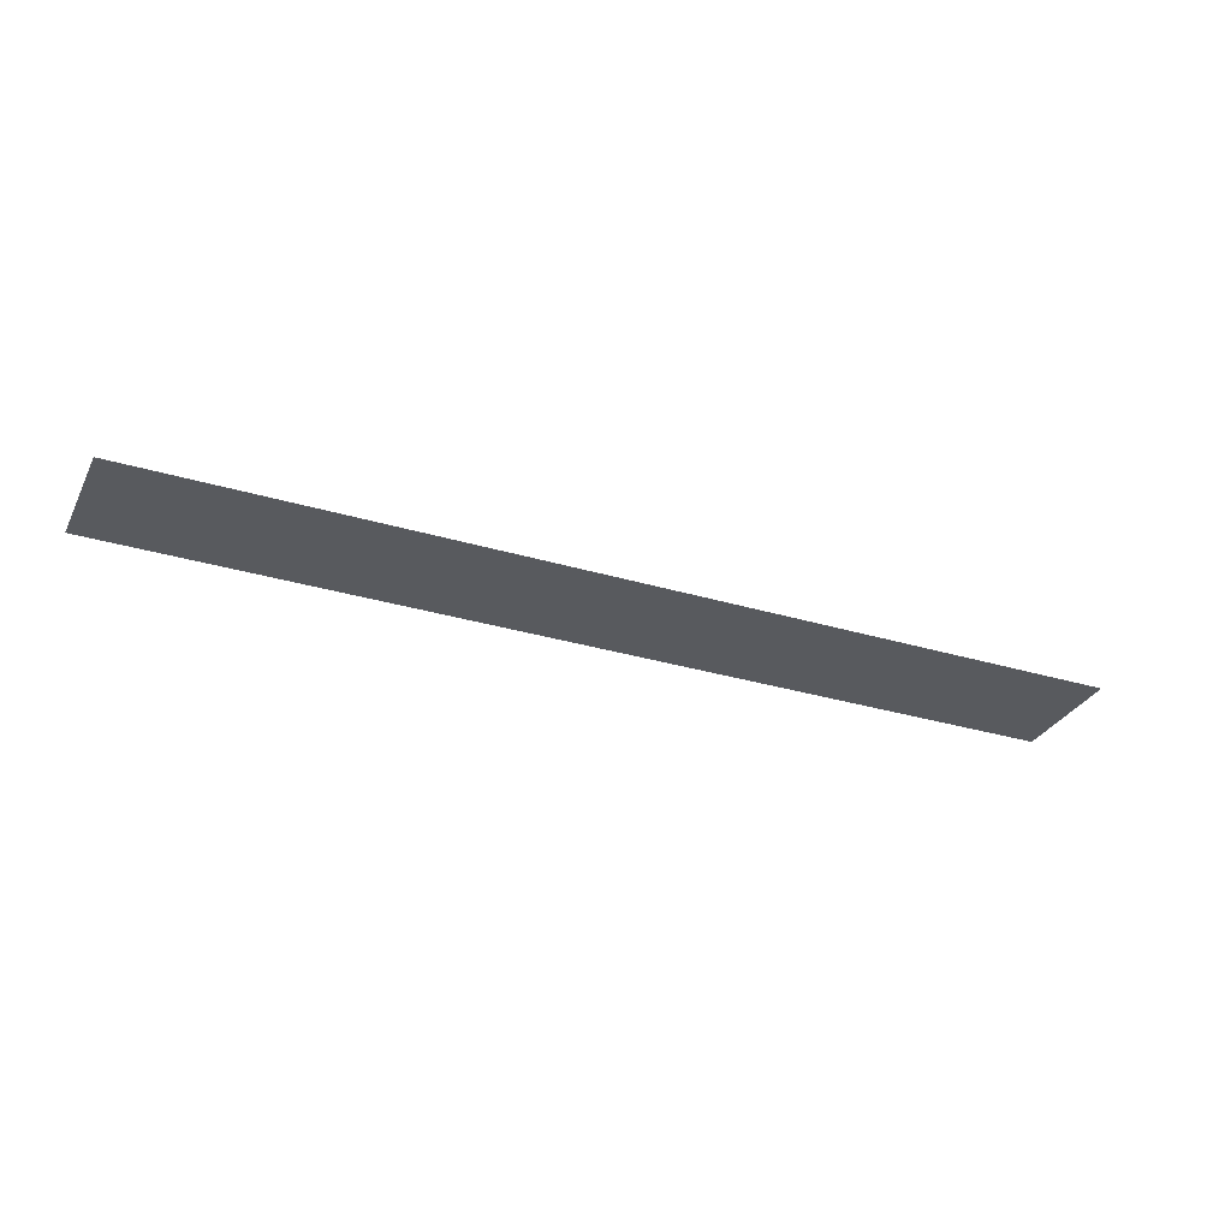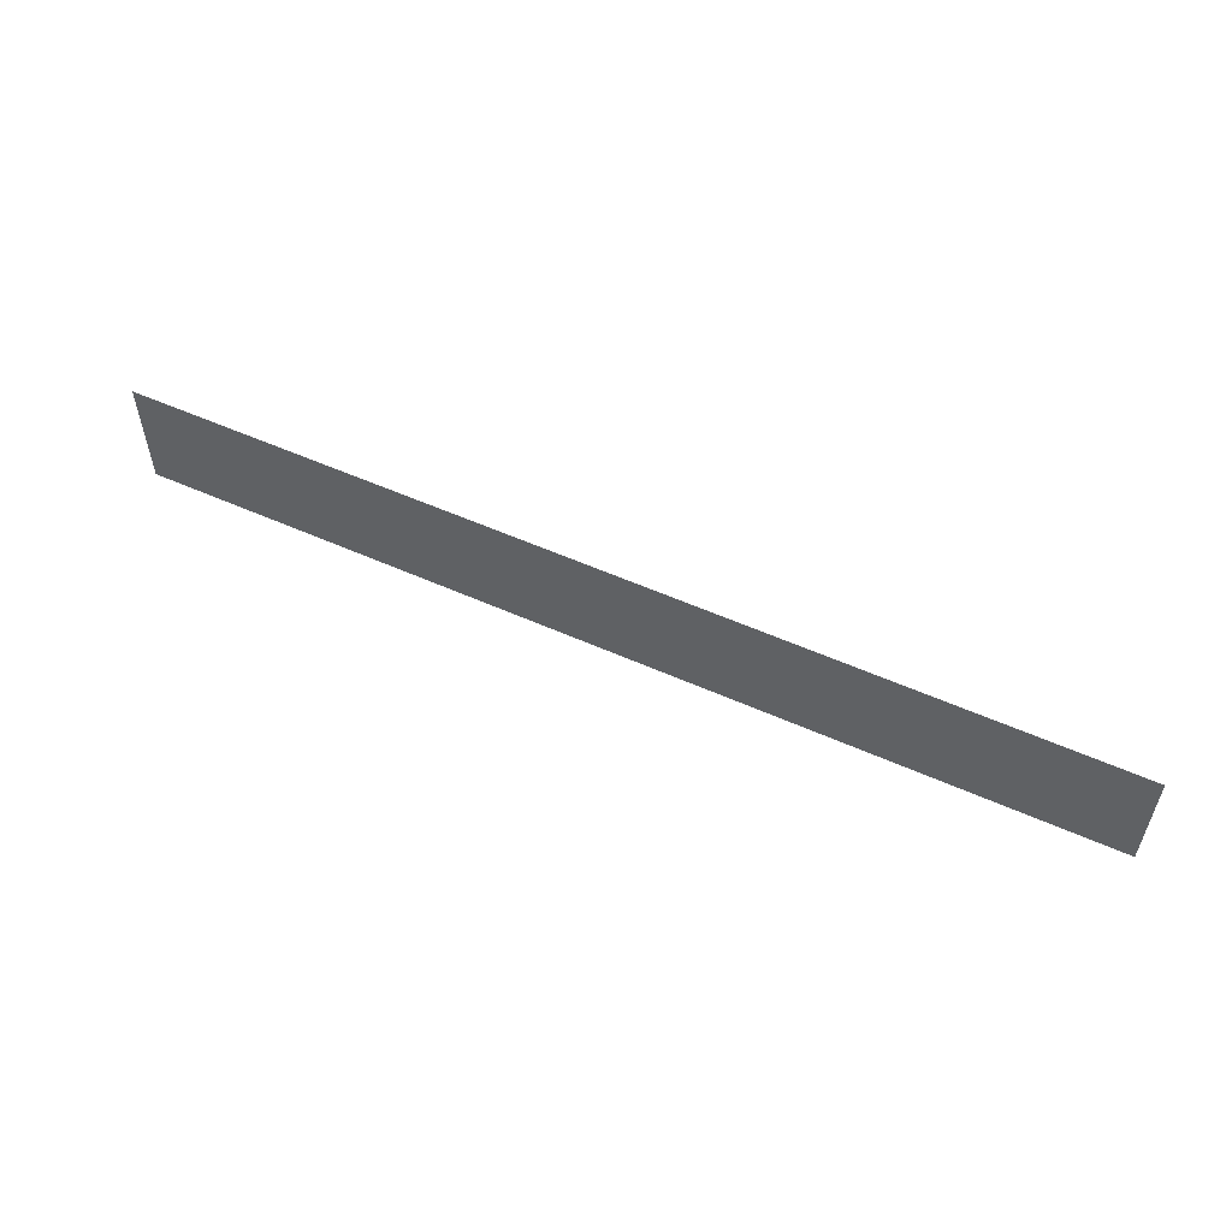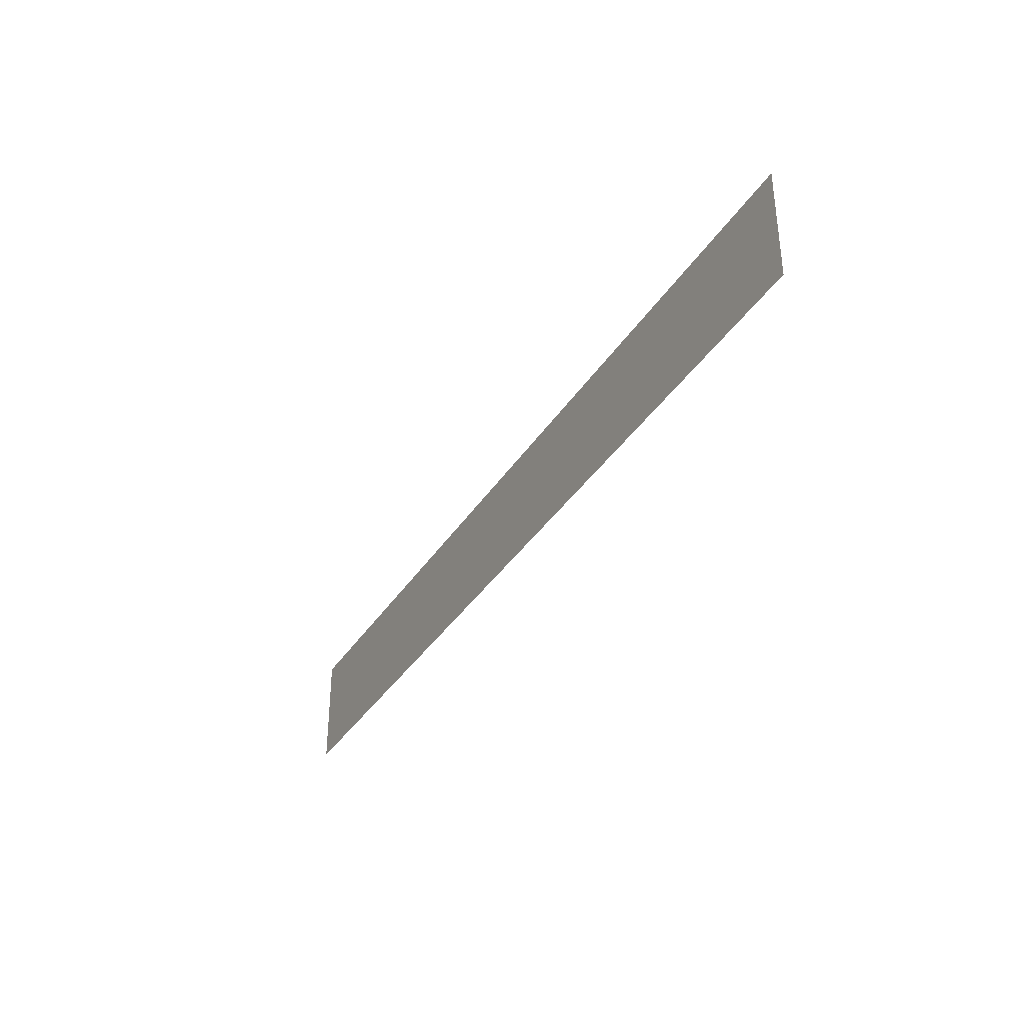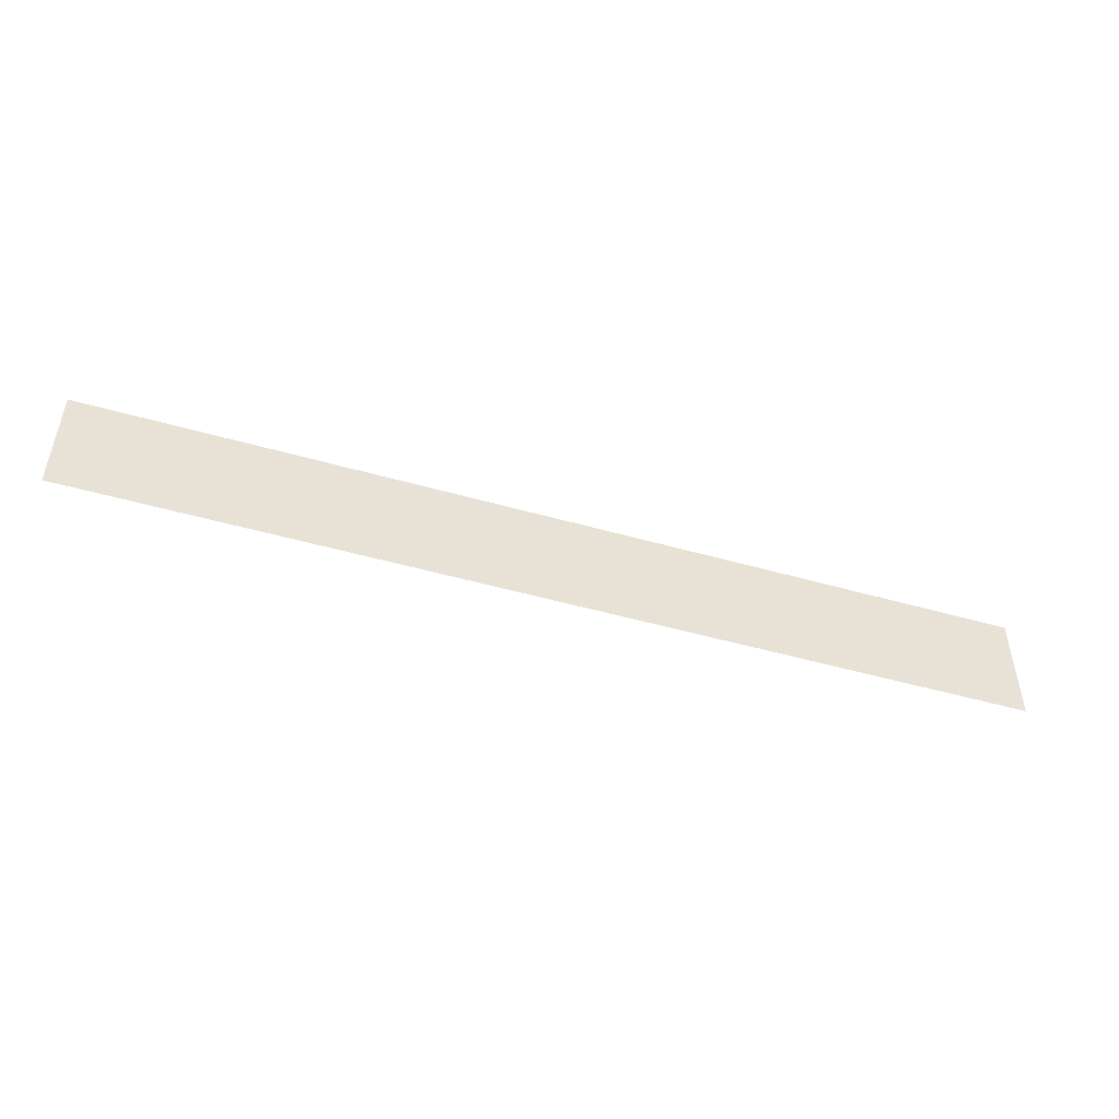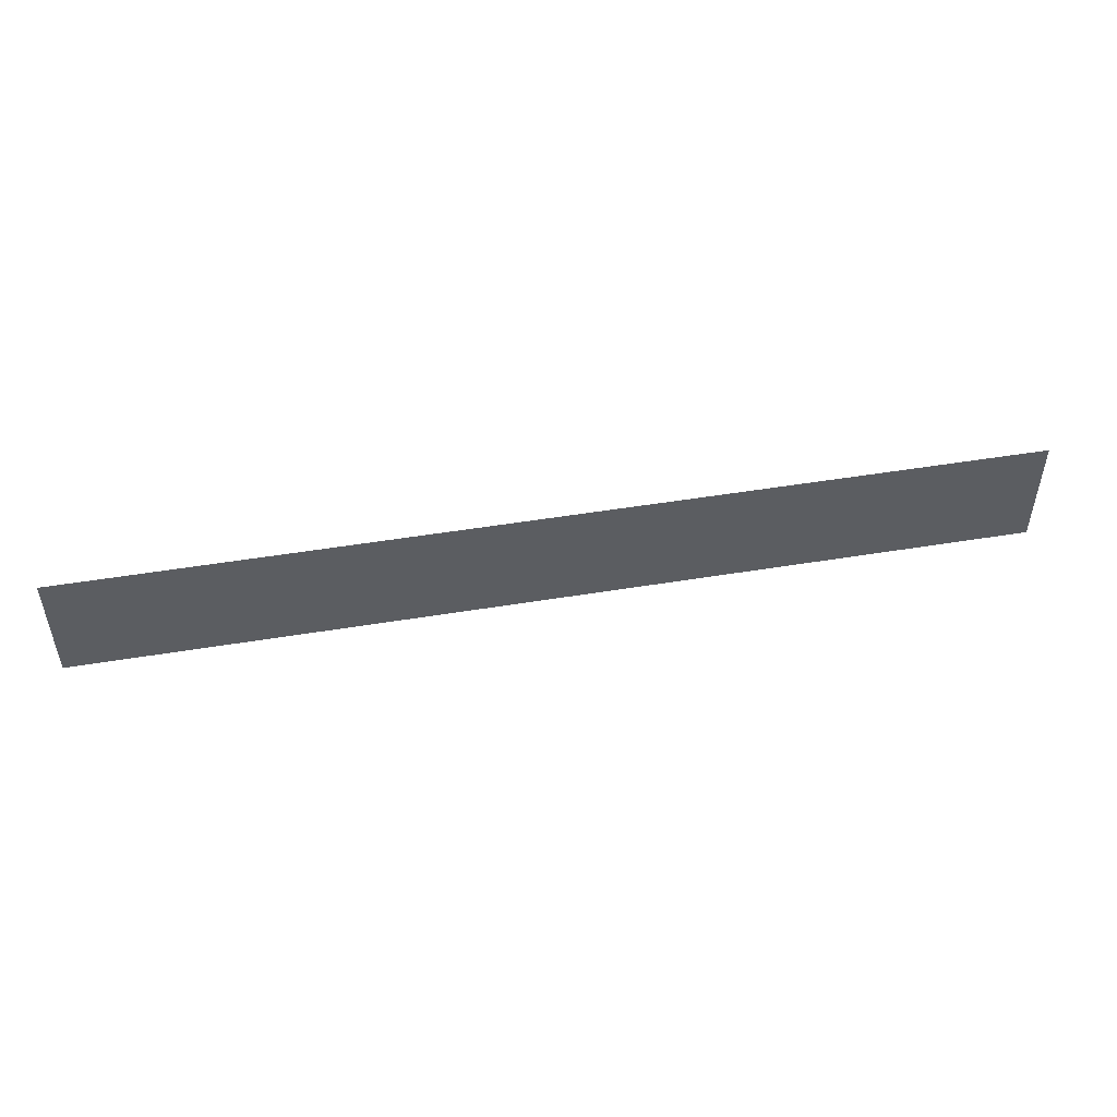
<metadata>
{"format":"obj","ext":"obj","renderer":"f3d","projection":"perspective","resolution":1024,"background":"white","views":[{"elev":-31.0,"azim":156.6,"up":"+Z"},{"elev":55.6,"azim":25.1,"up":"+Y"},{"elev":-35.6,"azim":61.9,"up":"+Y"},{"elev":-49.0,"azim":162.4,"up":"+Y"},{"elev":49.7,"azim":169.7,"up":"+Y"}]}
</metadata>
<code>
v 0 -14 0
v -1 -14 0
v -1 -13 0
v 0 -13 0
v -1 -14 0
v -2 -14 0
v -2 -13 0
v -1 -13 0
v -2 -14 0
v -3 -14 0
v -3 -13 0
v -2 -13 0
v -3 -14 0
v -4 -14 0
v -4 -13 0
v -3 -13 0
v -4 -14 0
v -5 -14 0
v -5 -13 0
v -4 -13 0
v -5 -14 0
v -6 -14 0
v -6 -13 0
v -5 -13 0
v -6 -14 0
v -7 -14 0
v -7 -13 0
v -6 -13 0
v -7 -14 0
v -8 -14 0
v -8 -13 0
v -7 -13 0
v -8 -14 0
v -9 -14 0
v -9 -13 0
v -8 -13 0
v -9 -14 0
v -10 -14 0
v -10 -13 0
v -9 -13 0
v -10 -14 0
v -11 -14 0
v -11 -13 0
v -10 -13 0
v -11 -14 0
v -12 -14 0
v -12 -13 0
v -11 -13 0
v -12 -14 0
v -13 -14 0
v -13 -13 0
v -12 -13 0
v -13 -14 0
v -14 -14 0
v -14 -13 0
v -13 -13 0
v -14 -14 0
v -15 -14 0
v -15 -13 0
v -14 -13 0
v -15 -14 0
v -16 -14 0
v -16 -13 0
v -15 -13 0
v 0 -15 0
v -1 -15 0
v -1 -14 0
v 0 -14 0
v -1 -15 0
v -2 -15 0
v -2 -14 0
v -1 -14 0
v -2 -15 0
v -3 -15 0
v -3 -14 0
v -2 -14 0
v -3 -15 0
v -4 -15 0
v -4 -14 0
v -3 -14 0
v -4 -15 0
v -5 -15 0
v -5 -14 0
v -4 -14 0
v -5 -15 0
v -6 -15 0
v -6 -14 0
v -5 -14 0
v -6 -15 0
v -7 -15 0
v -7 -14 0
v -6 -14 0
v -7 -15 0
v -8 -15 0
v -8 -14 0
v -7 -14 0
v -8 -15 0
v -9 -15 0
v -9 -14 0
v -8 -14 0
v -9 -15 0
v -10 -15 0
v -10 -14 0
v -9 -14 0
v -10 -15 0
v -11 -15 0
v -11 -14 0
v -10 -14 0
v -11 -15 0
v -12 -15 0
v -12 -14 0
v -11 -14 0
v -12 -15 0
v -13 -15 0
v -13 -14 0
v -12 -14 0
v -13 -15 0
v -14 -15 0
v -14 -14 0
v -13 -14 0
v -14 -15 0
v -15 -15 0
v -15 -14 0
v -14 -14 0
v -15 -15 0
v -16 -15 0
v -16 -14 0
v -15 -14 0
g escenaNorte_2_mesh_0102
f 1 2 3 4
f 5 6 7 8
f 9 10 11 12
f 13 14 15 16
f 17 18 19 20
f 21 22 23 24
f 25 26 27 28
f 29 30 31 32
f 33 34 35 36
f 37 38 39 40
f 41 42 43 44
f 45 46 47 48
f 49 50 51 52
f 53 54 55 56
f 57 58 59 60
f 61 62 63 64
f 65 66 67 68
f 69 70 71 72
f 73 74 75 76
f 77 78 79 80
f 81 82 83 84
f 85 86 87 88
f 89 90 91 92
f 93 94 95 96
f 97 98 99 100
f 101 102 103 104
f 105 106 107 108
f 109 110 111 112
f 113 114 115 116
f 117 118 119 120
f 121 122 123 124
f 125 126 127 128

</code>
